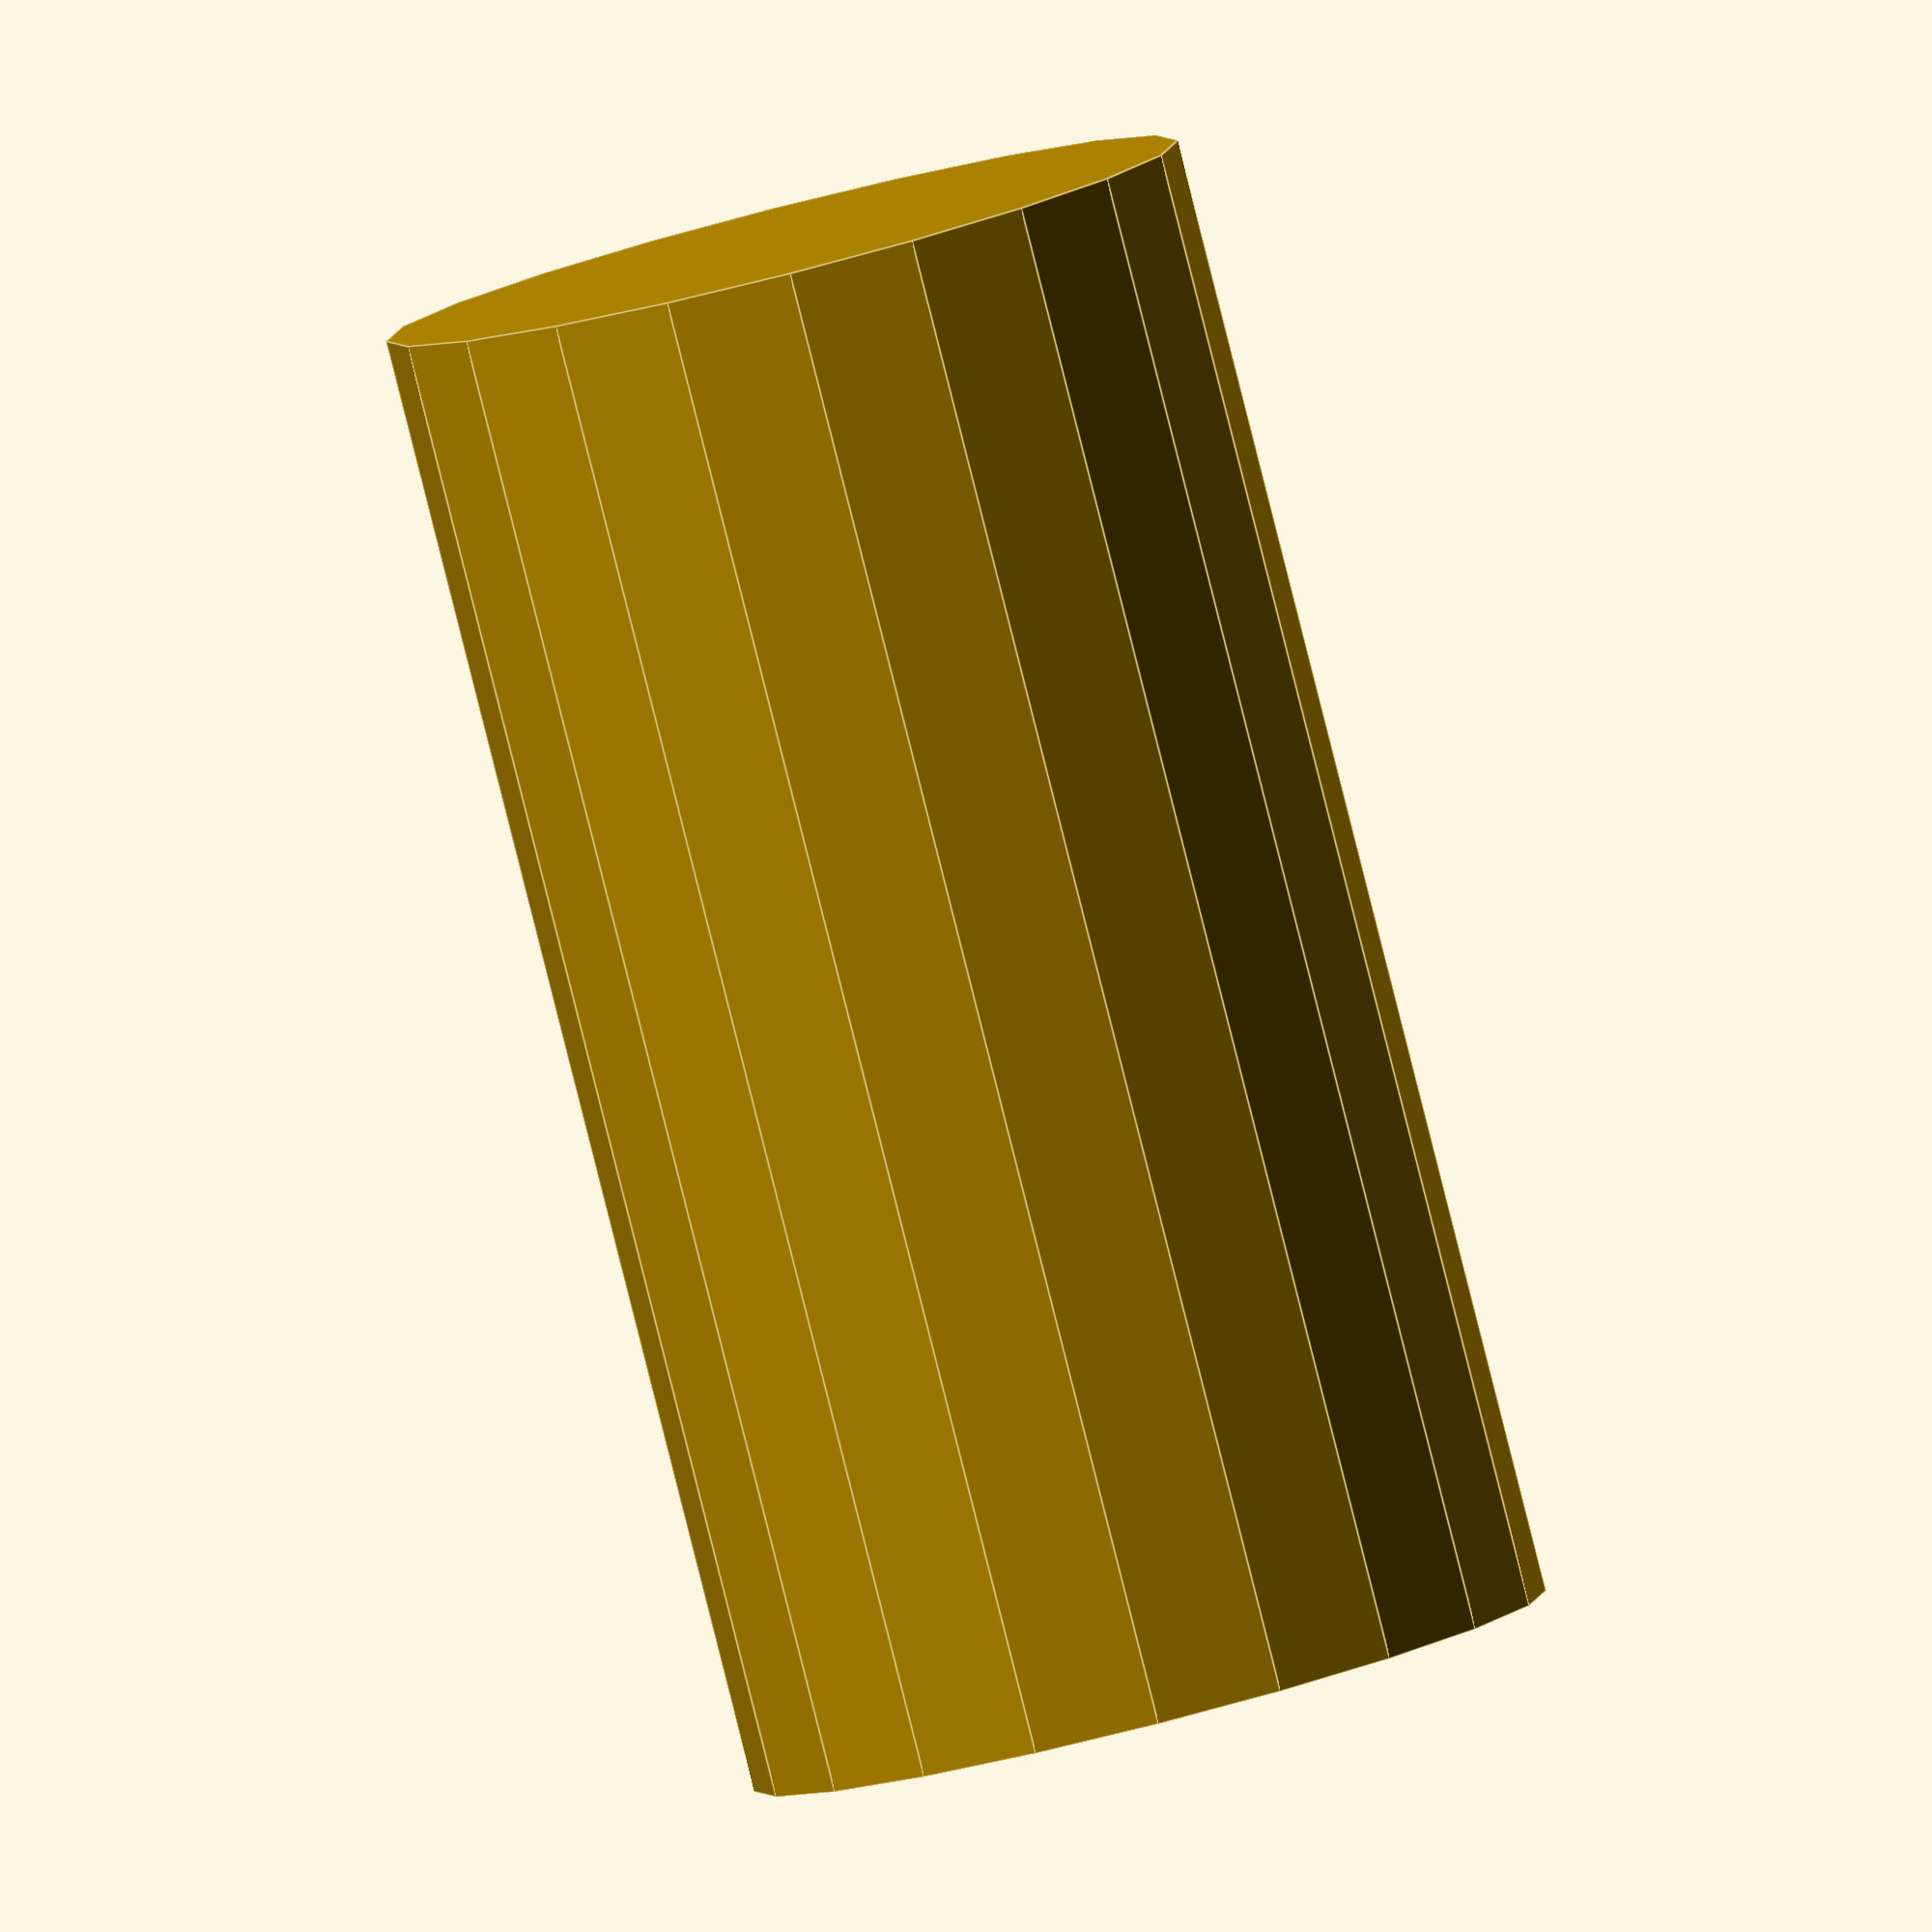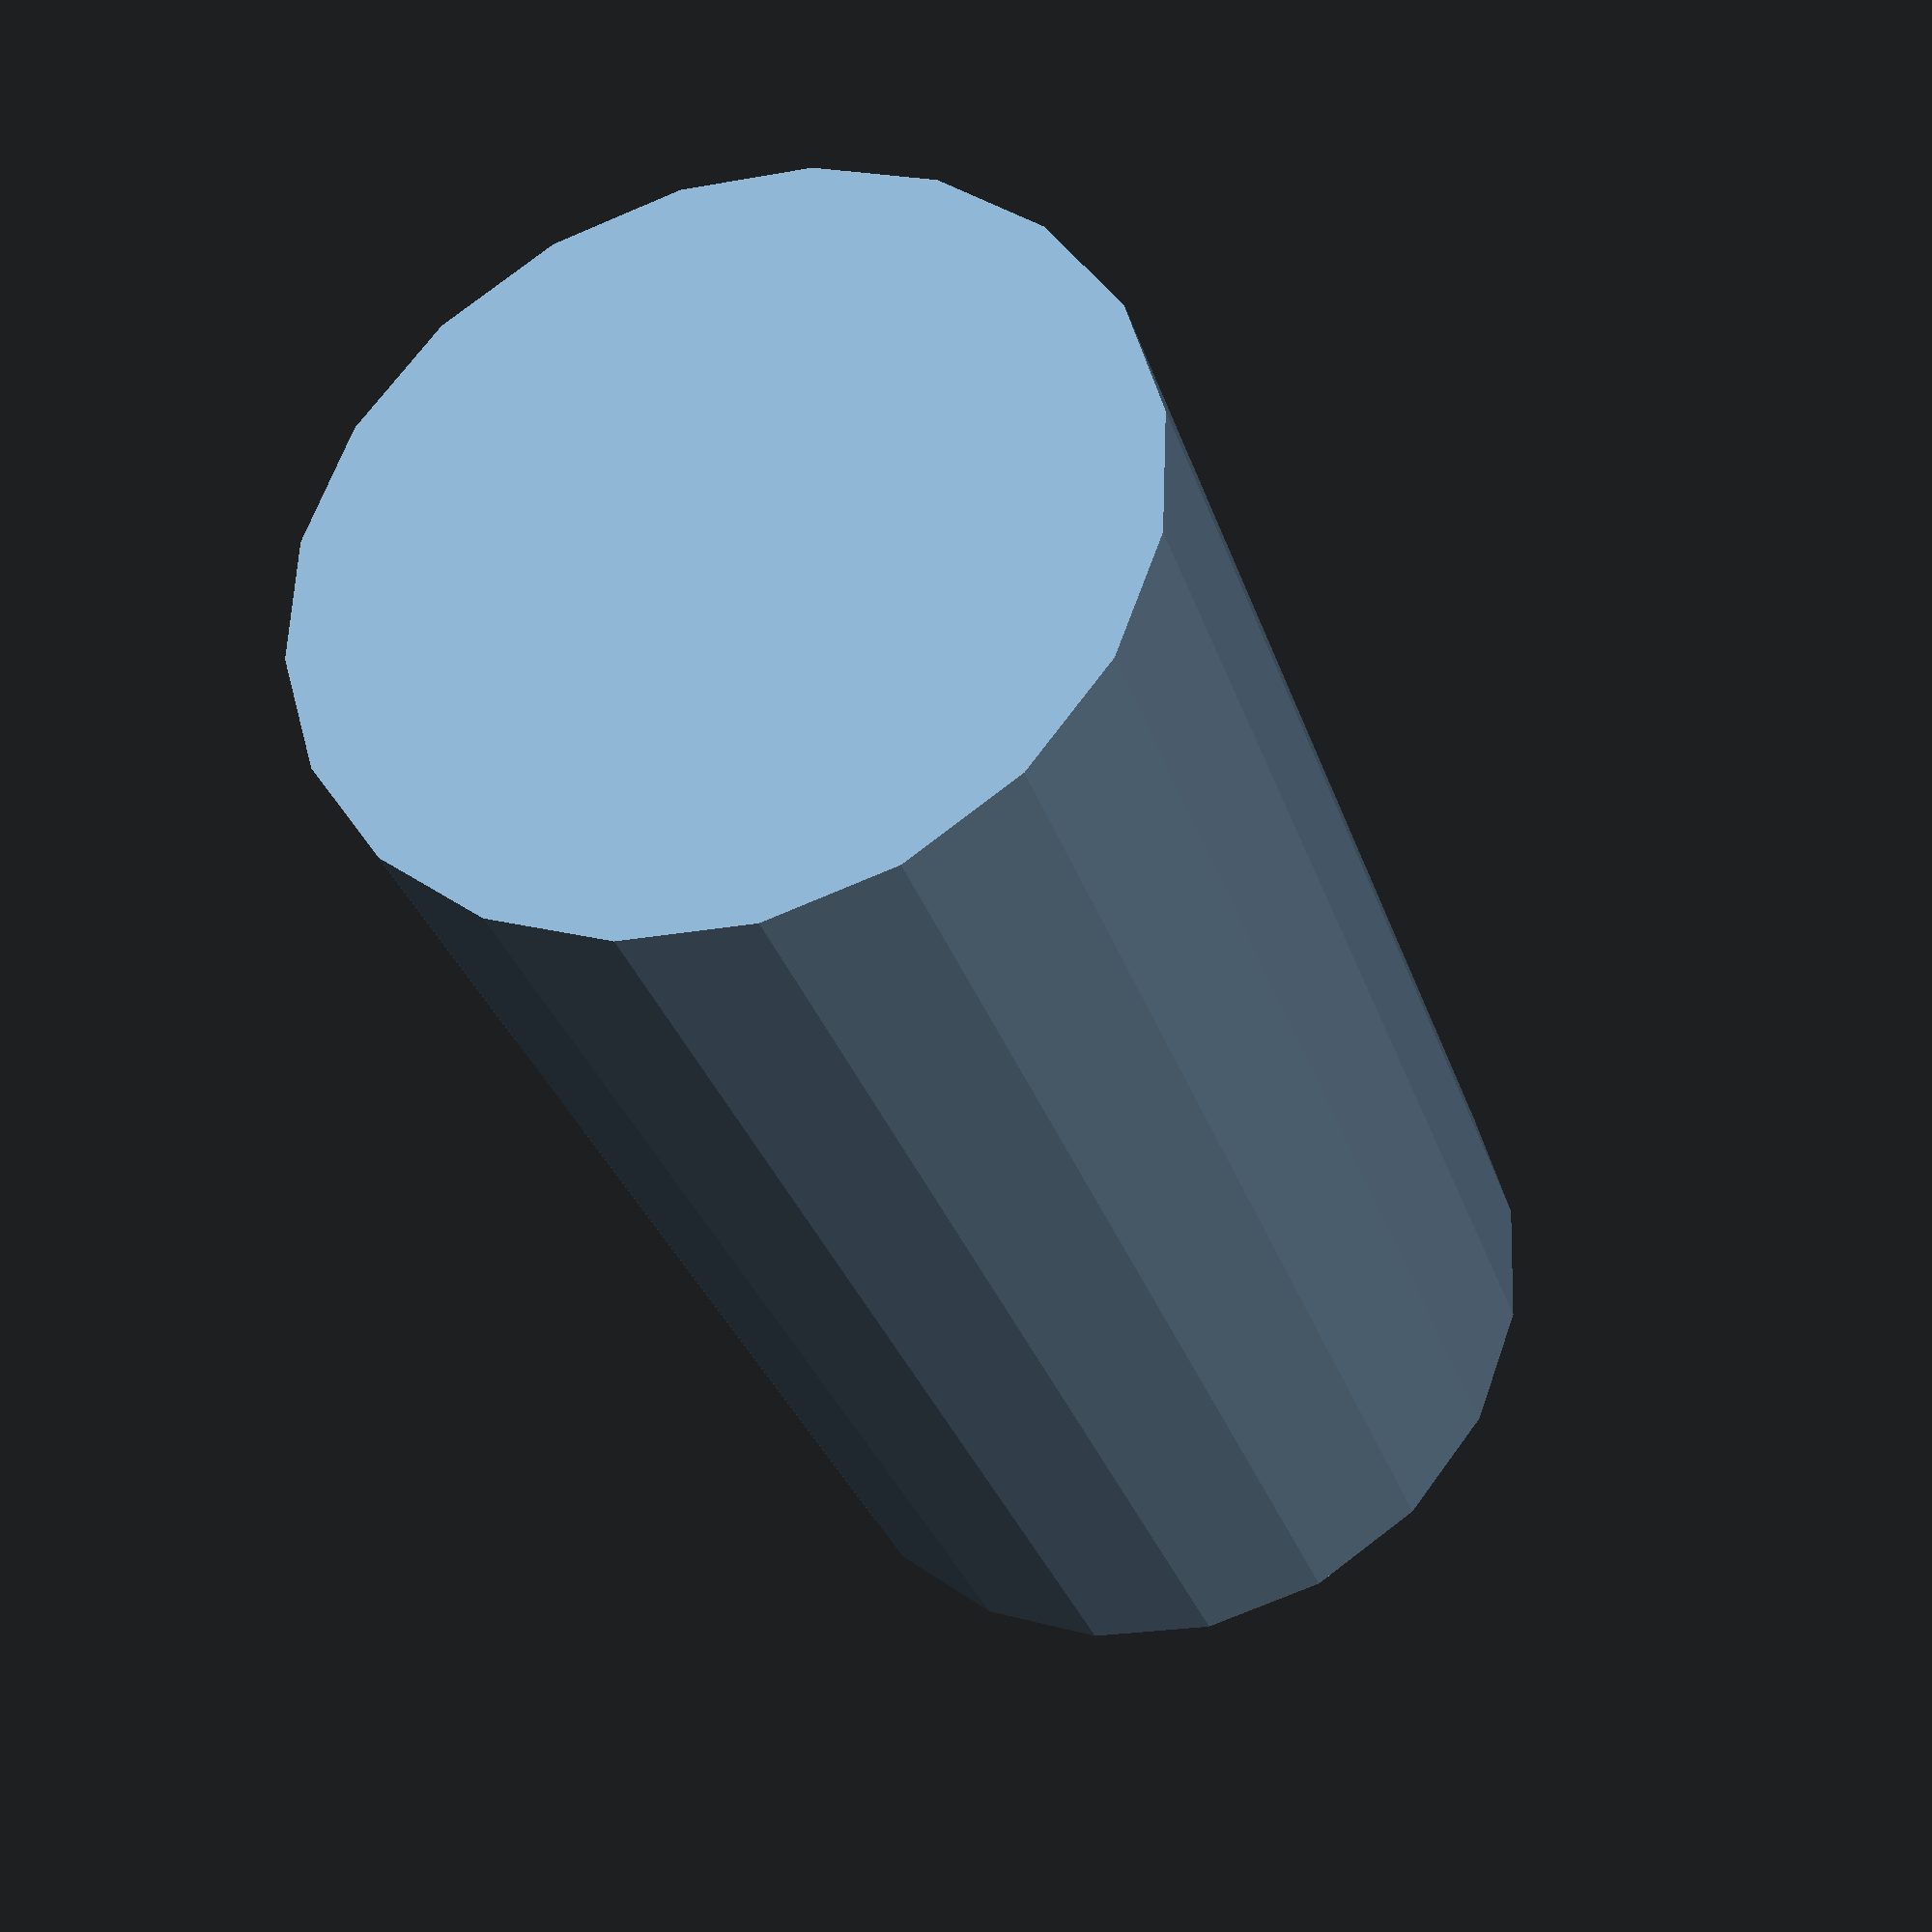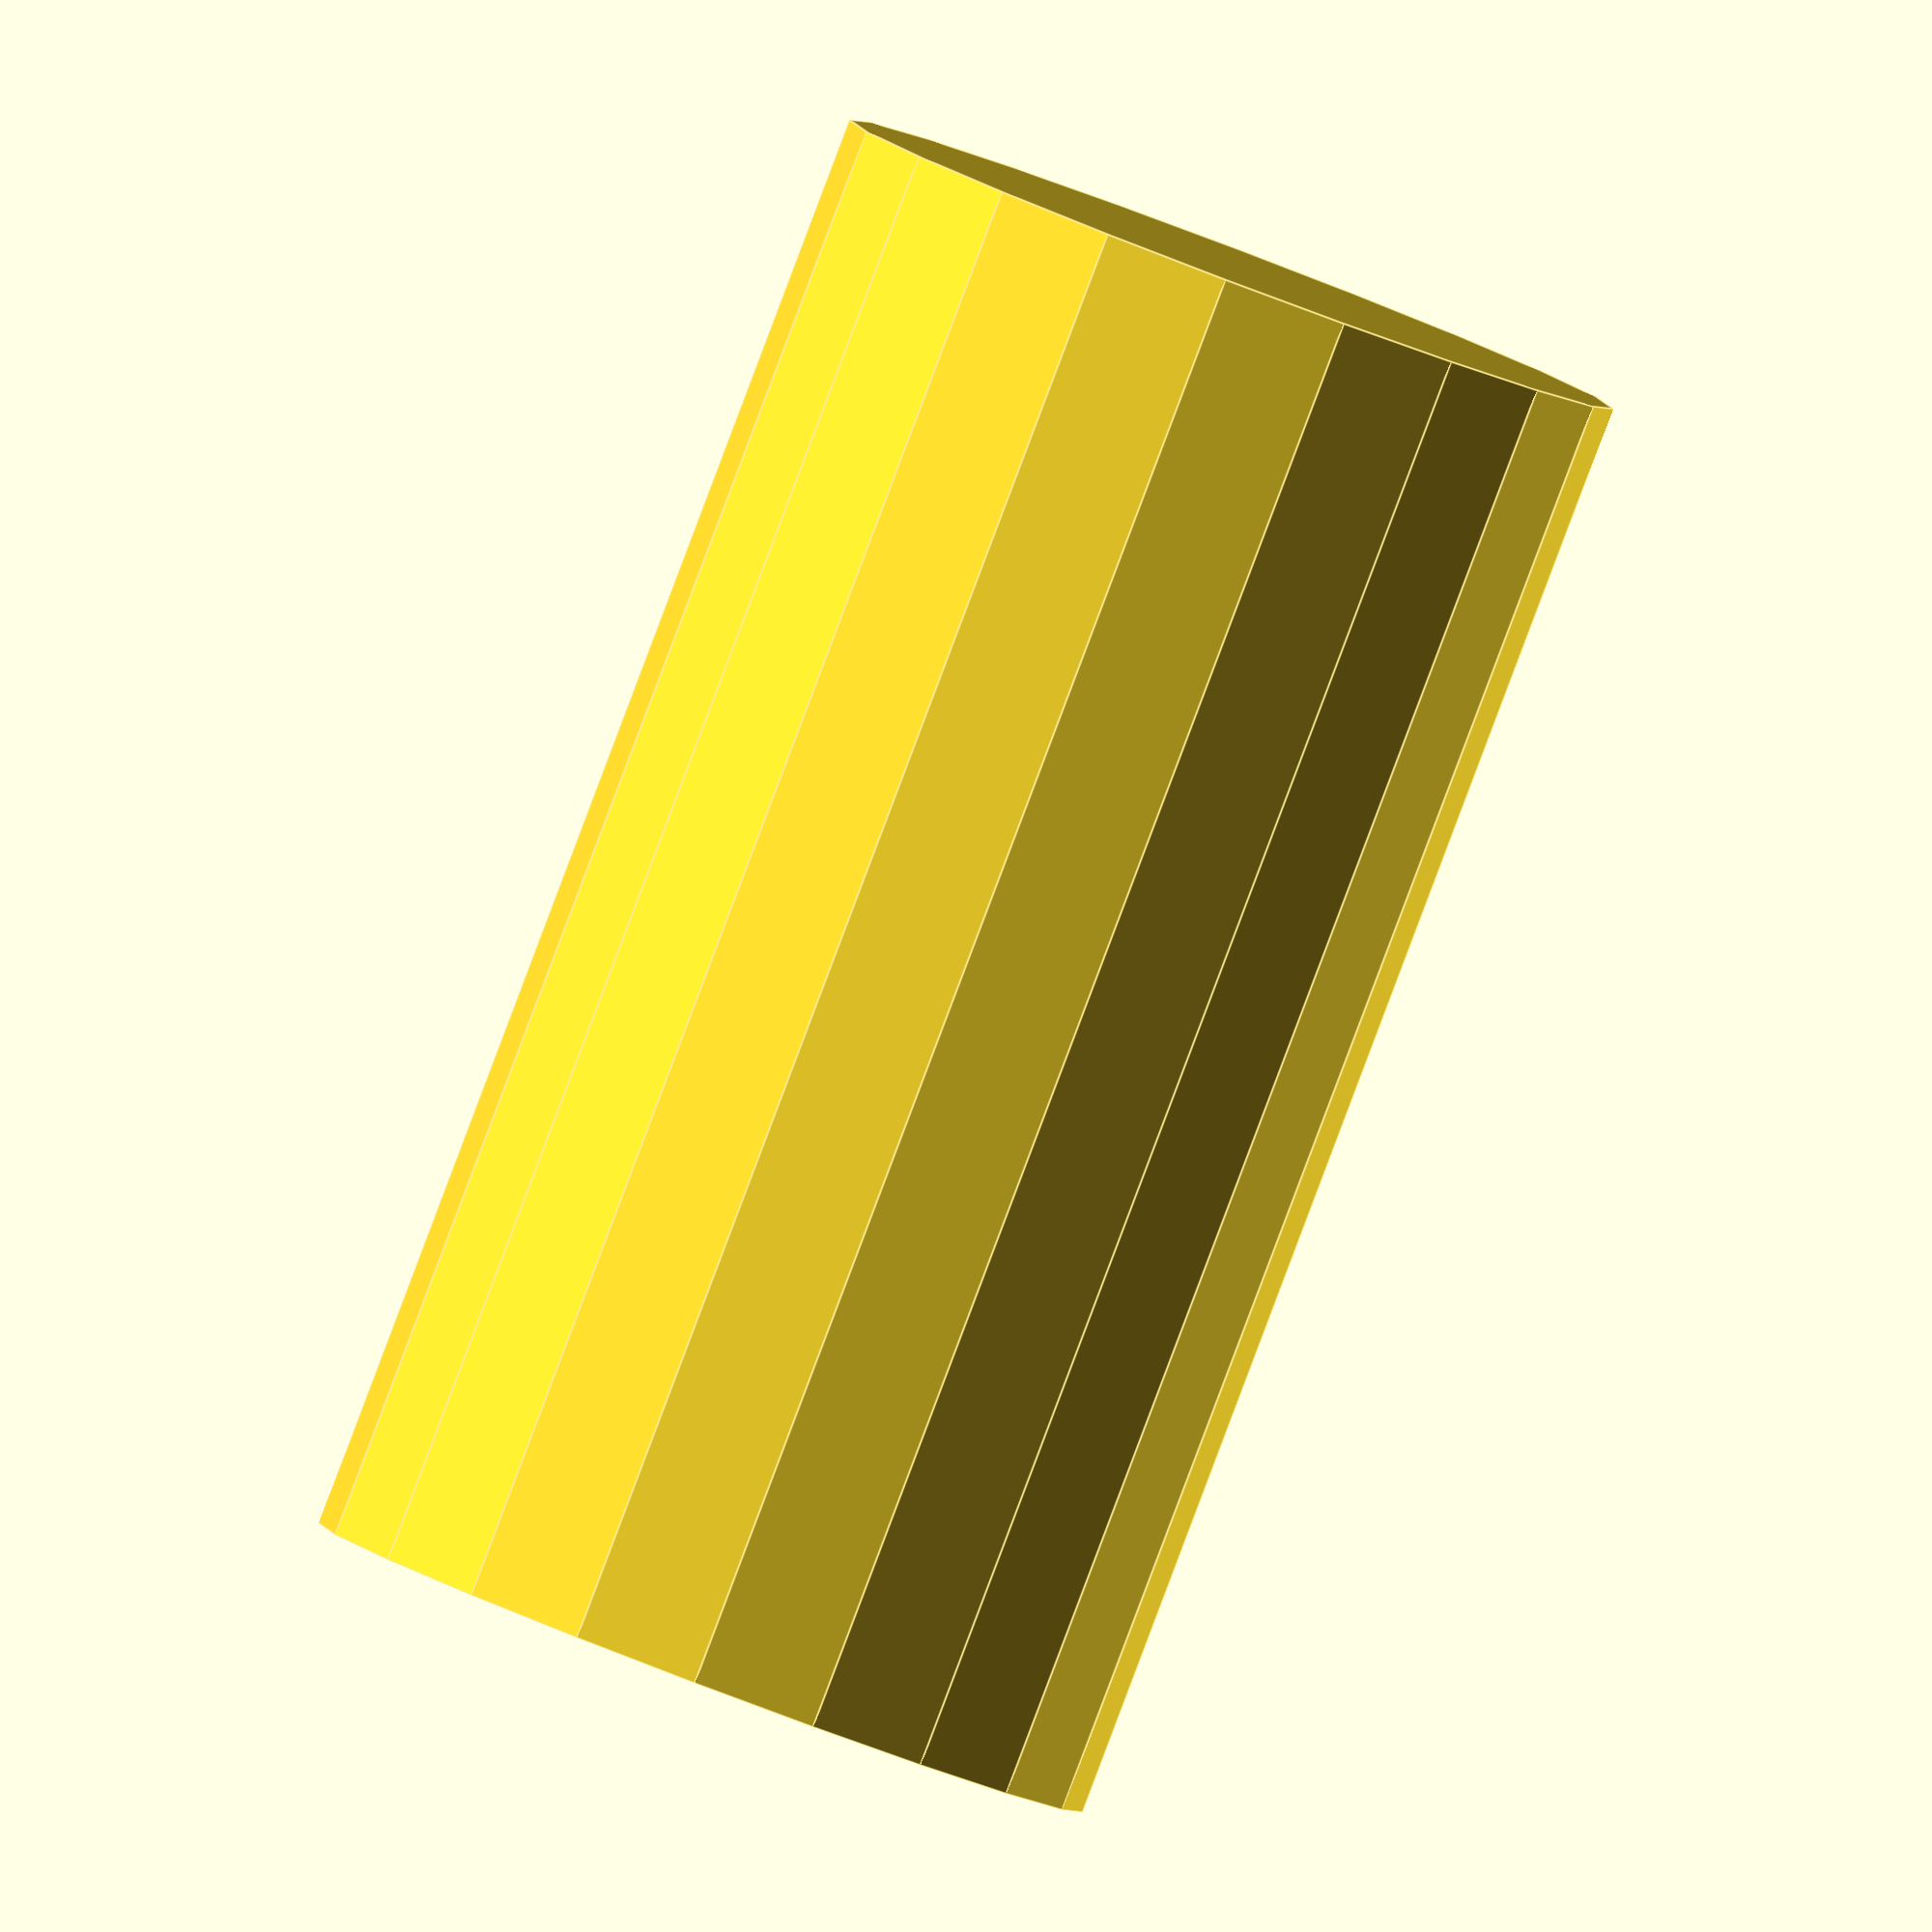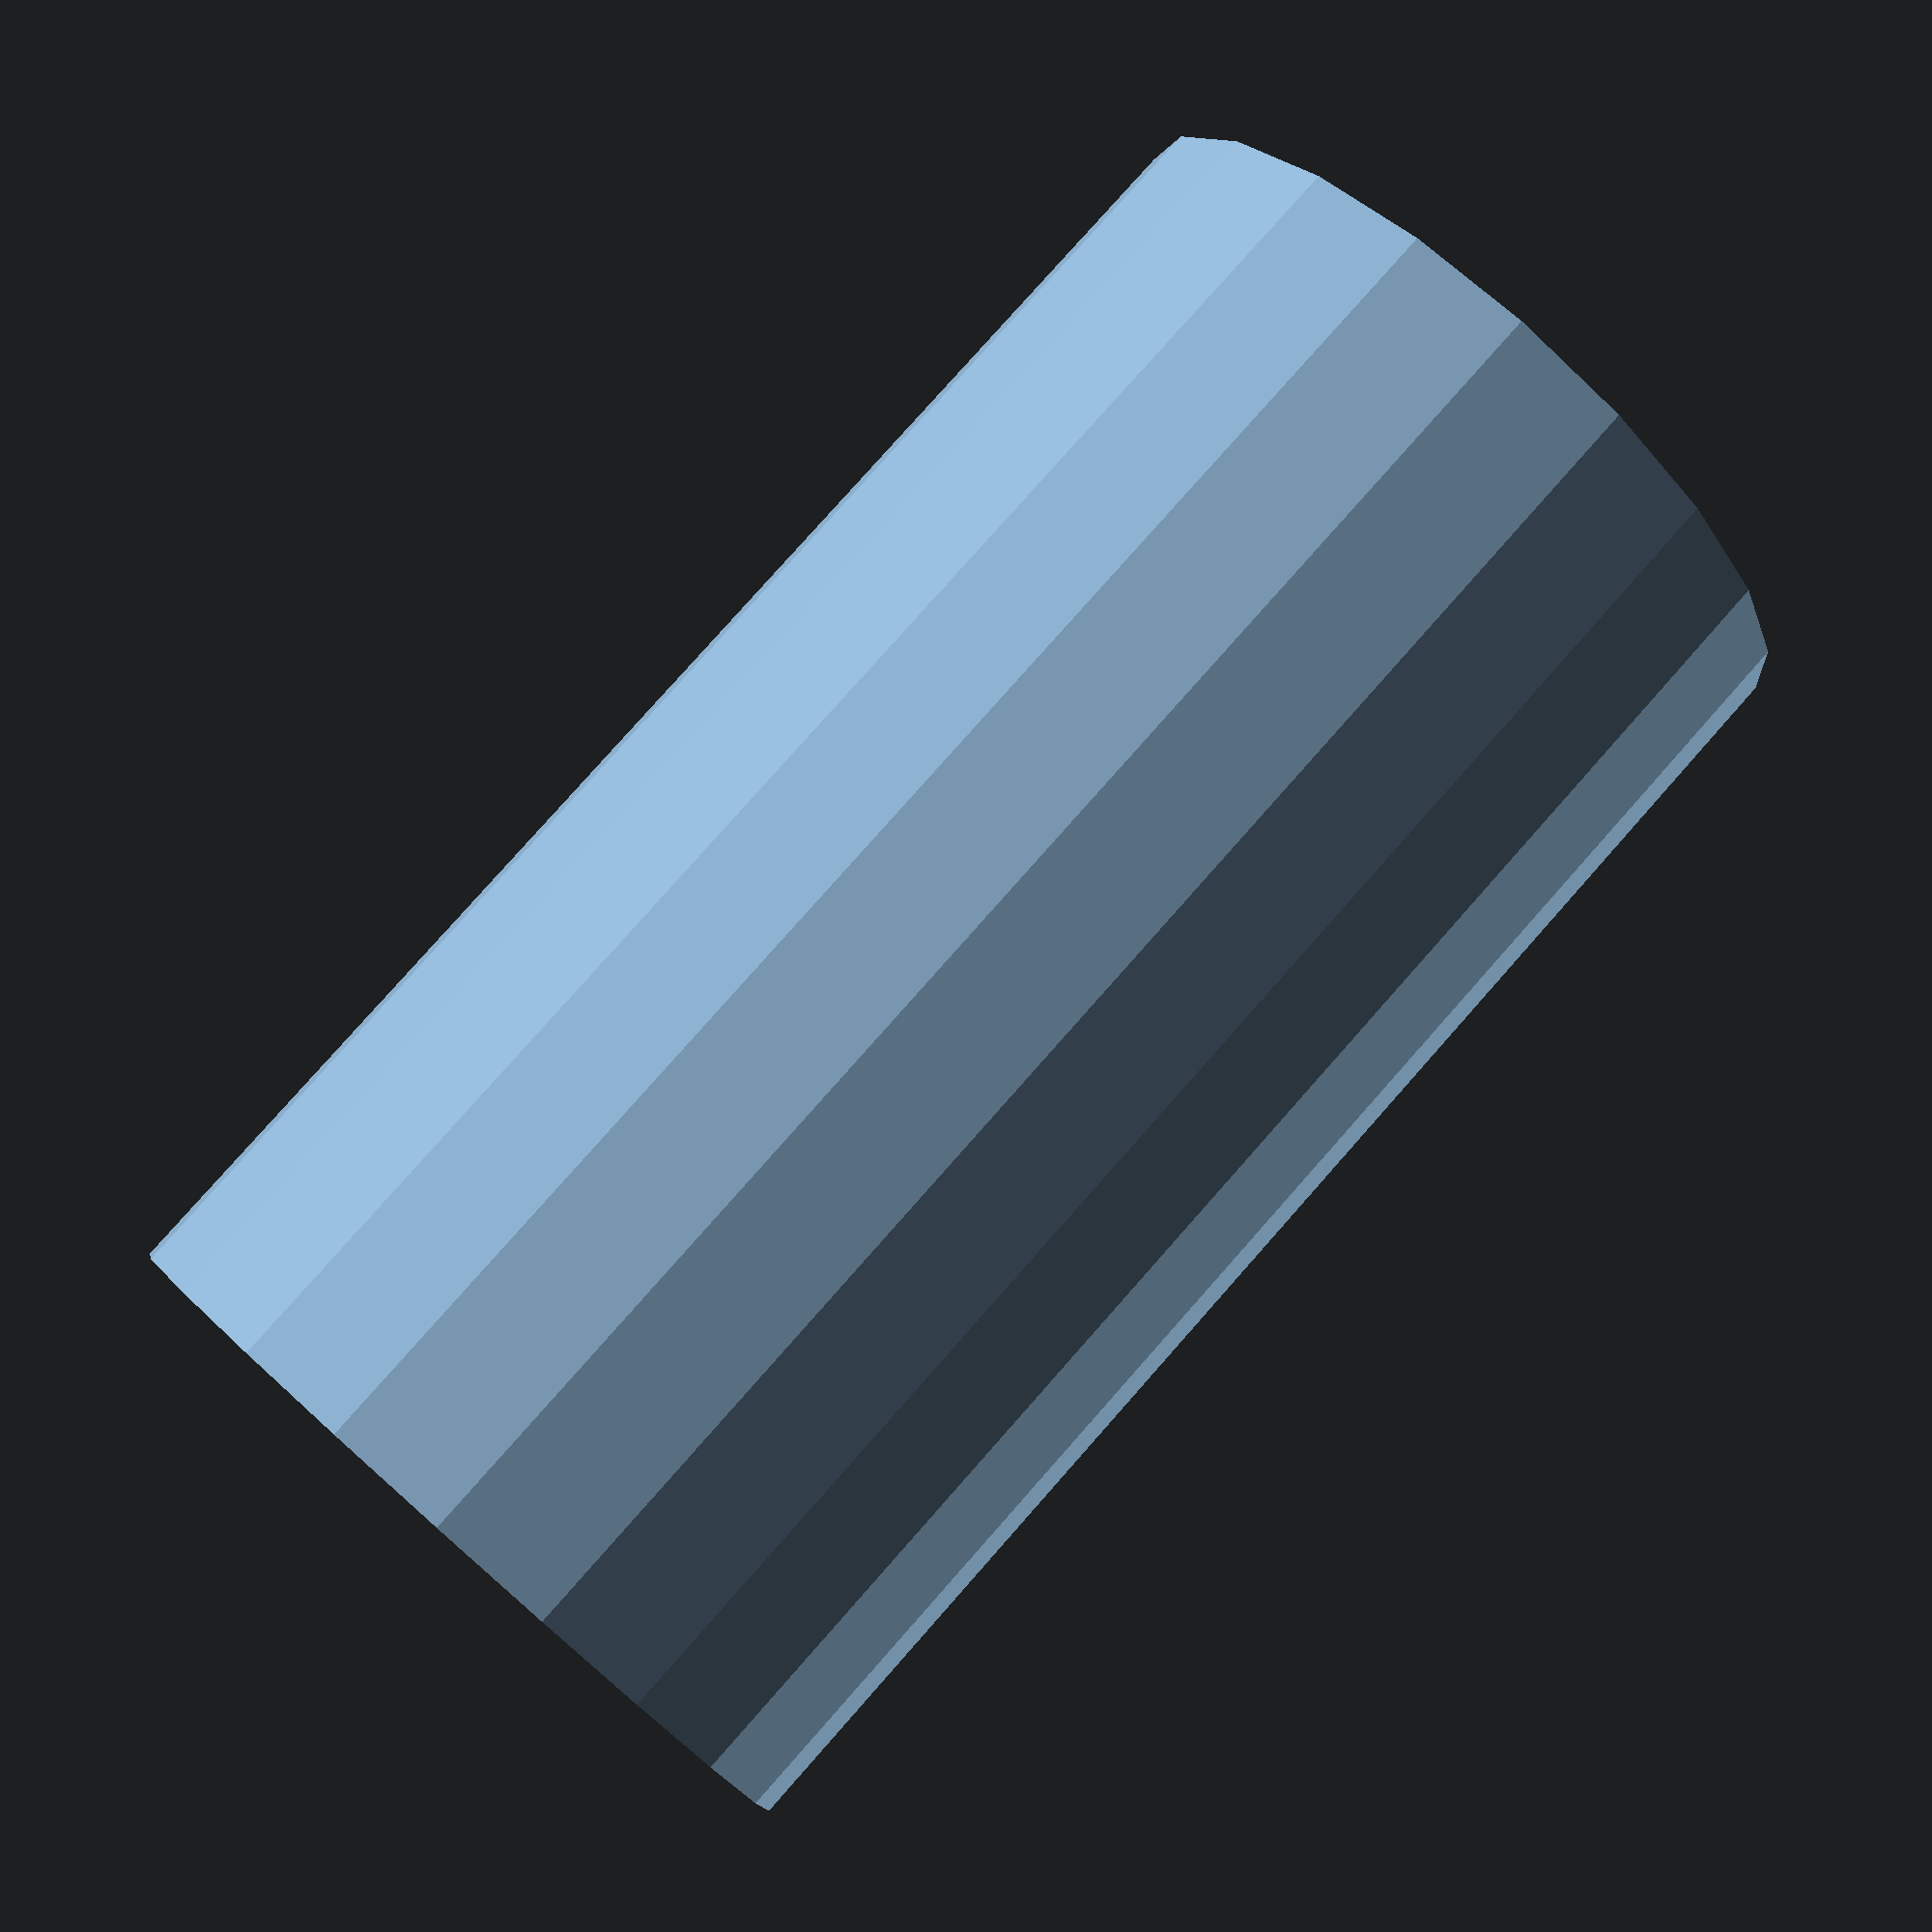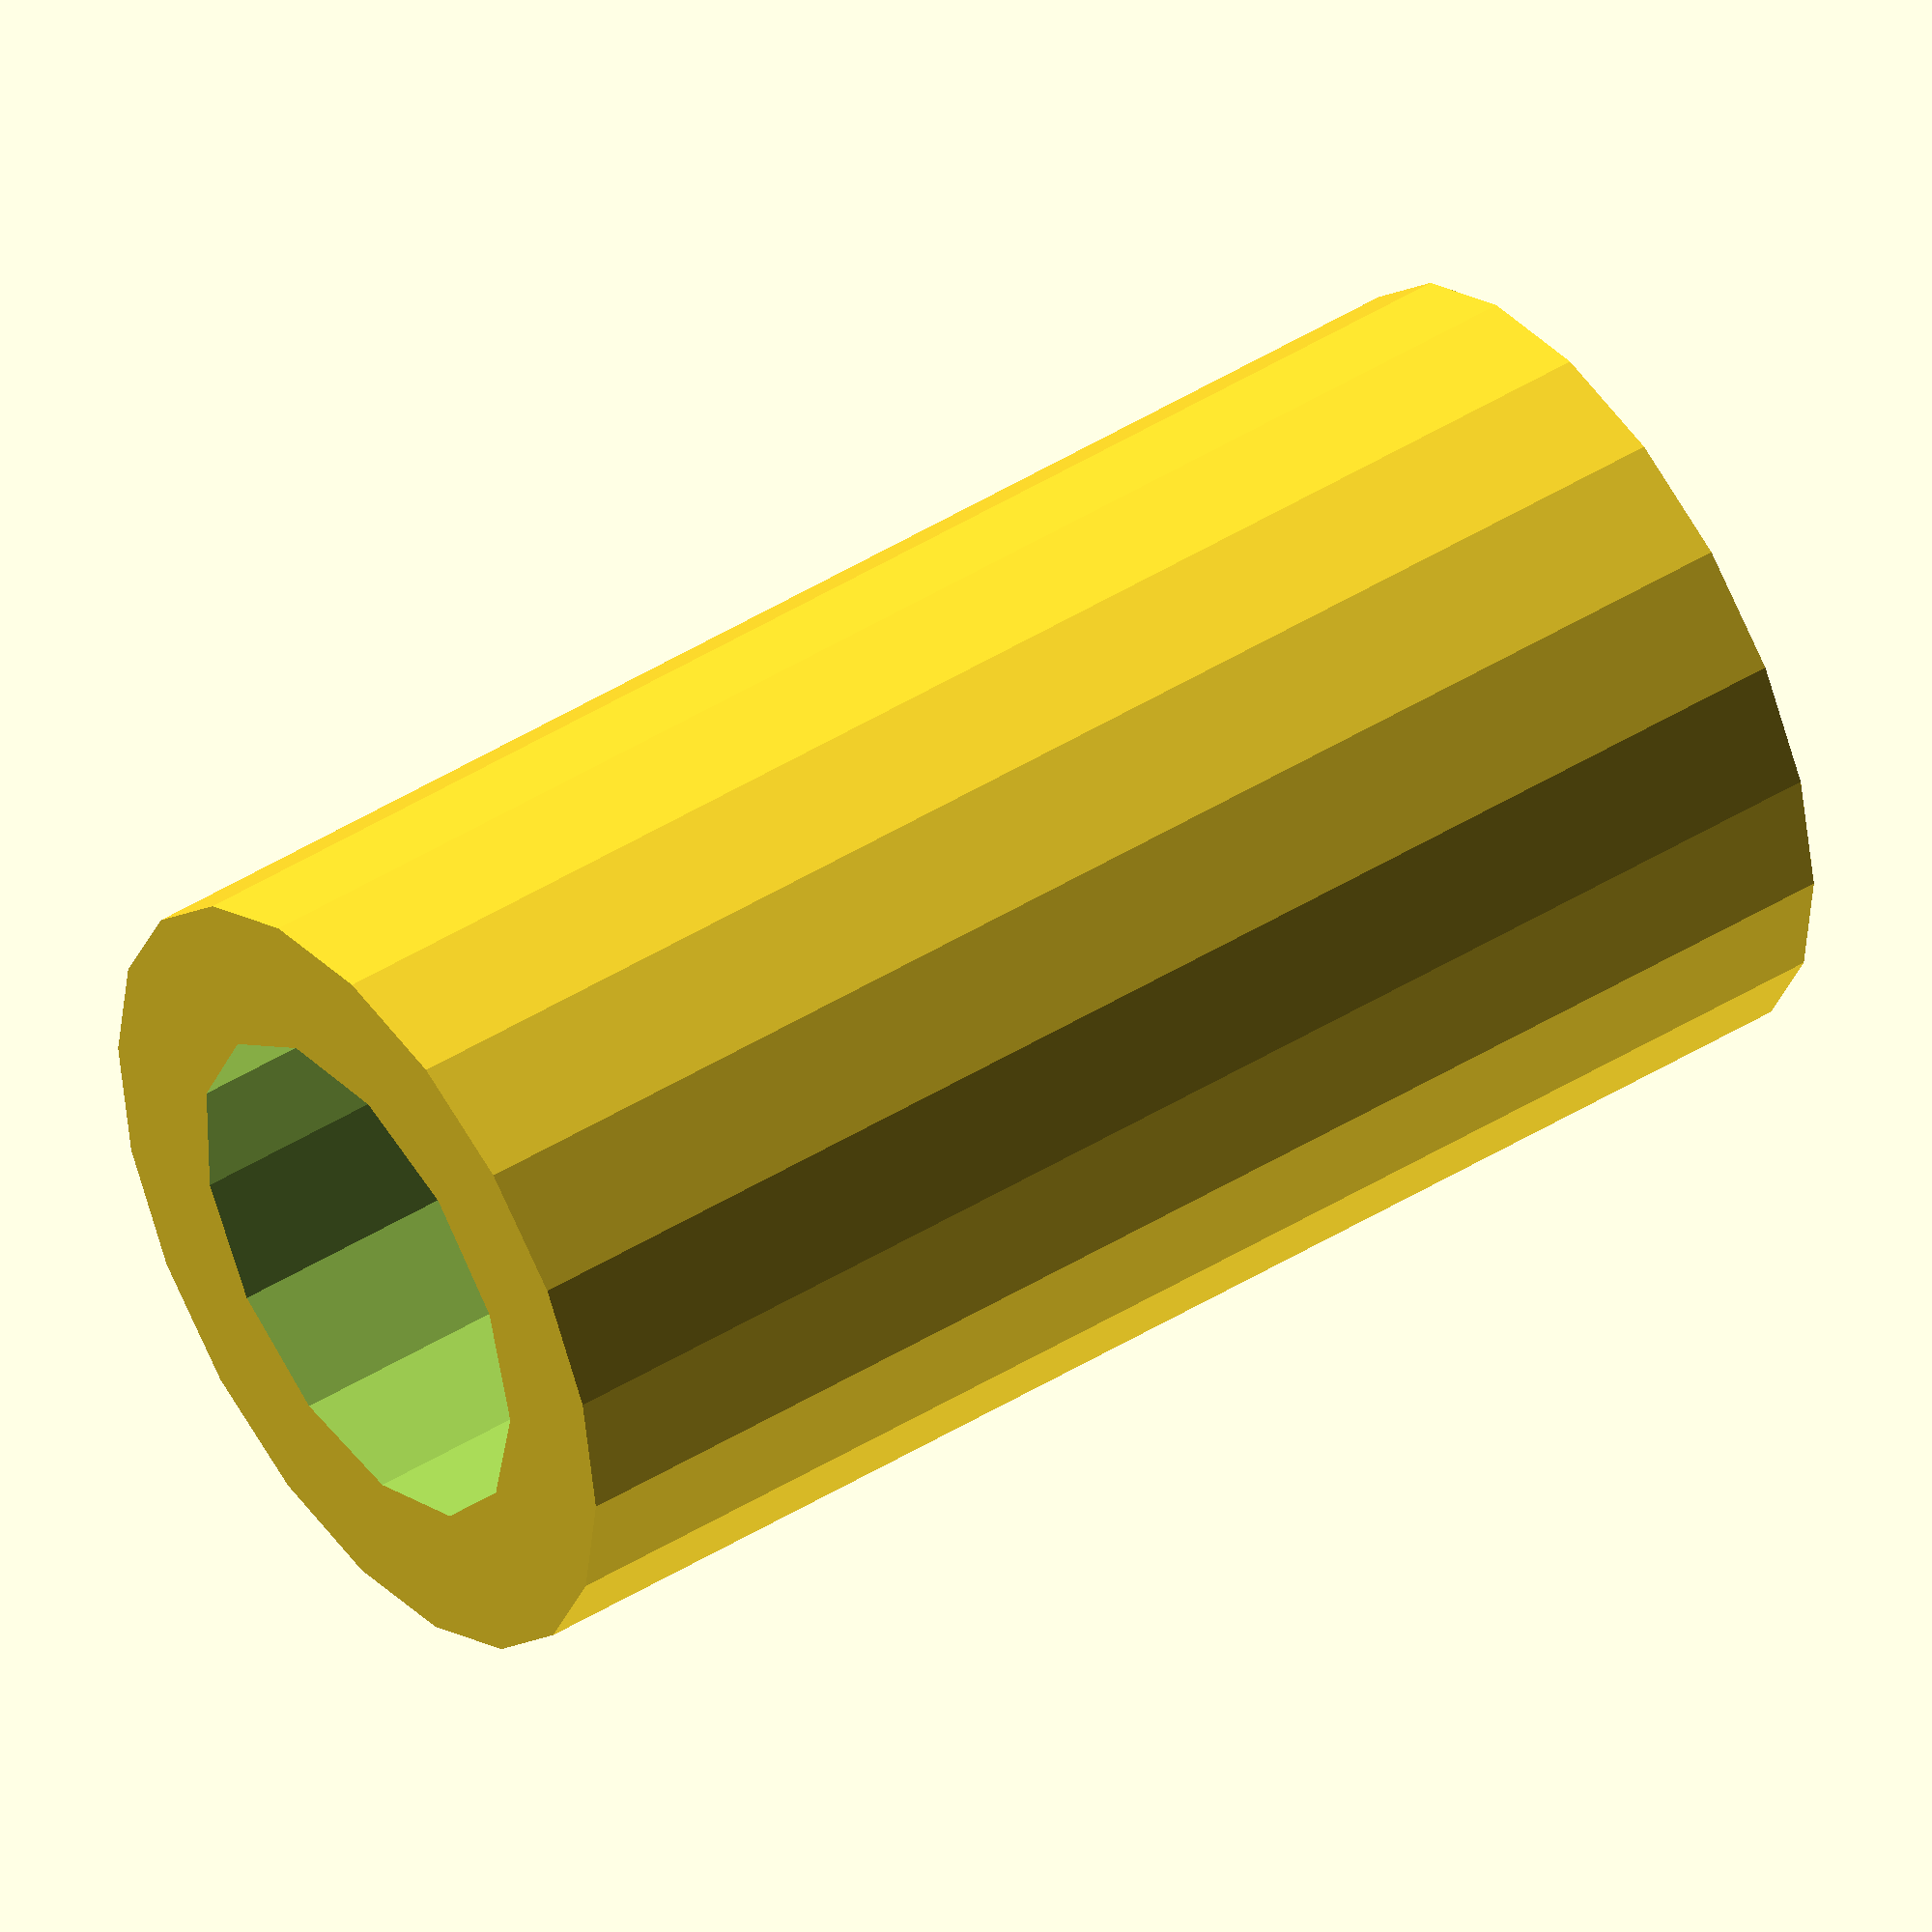
<openscad>
outer_radius = 12.46/2;
inner_radius = 8/2;

difference() {
cylinder(h = 22.9, r1 = outer_radius, r2 = outer_radius);
translate([0, 0, 3])
	cylinder(h = 22.9, r1 = inner_radius, r2 = inner_radius);
}

</openscad>
<views>
elev=265.1 azim=343.2 roll=345.8 proj=o view=edges
elev=31.4 azim=222.7 roll=196.8 proj=p view=solid
elev=87.5 azim=17.1 roll=159.3 proj=o view=edges
elev=279.9 azim=4.3 roll=41.5 proj=p view=wireframe
elev=314.8 azim=52.8 roll=54.2 proj=o view=solid
</views>
